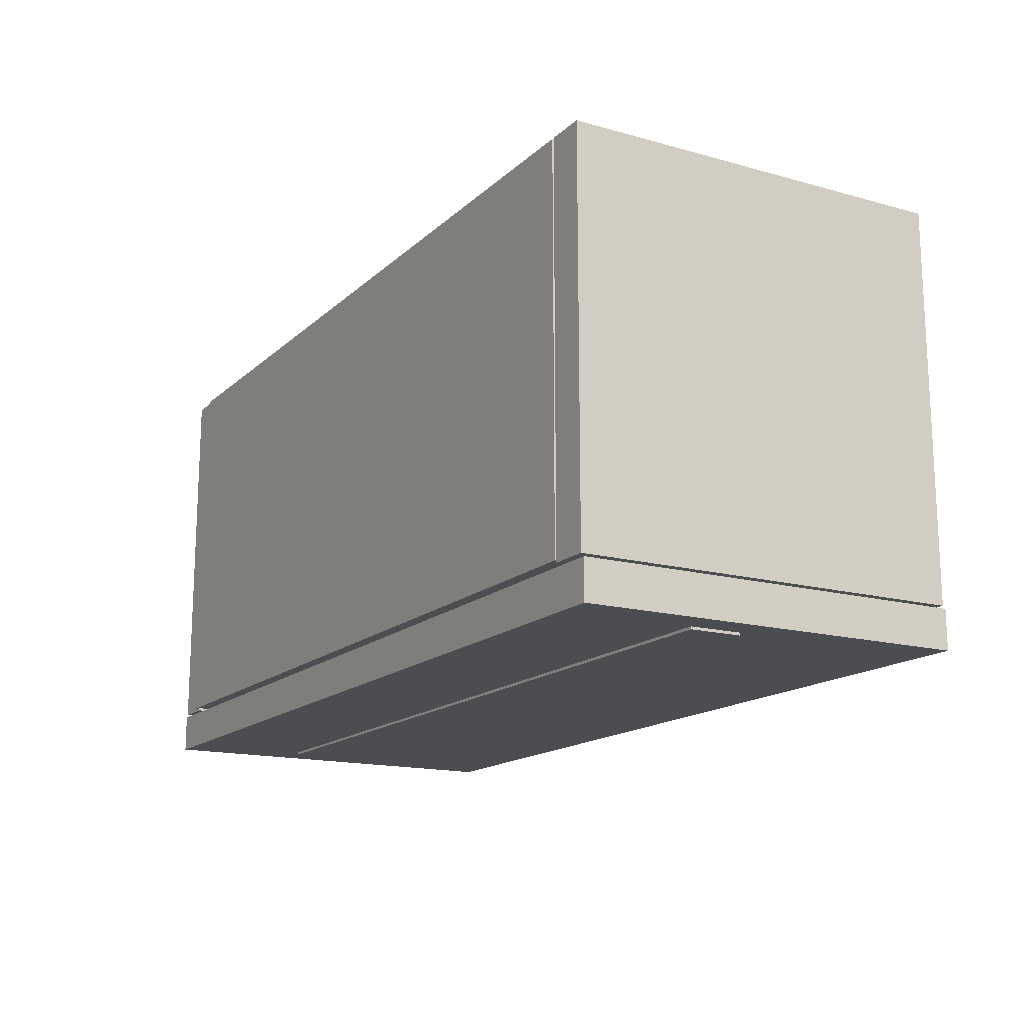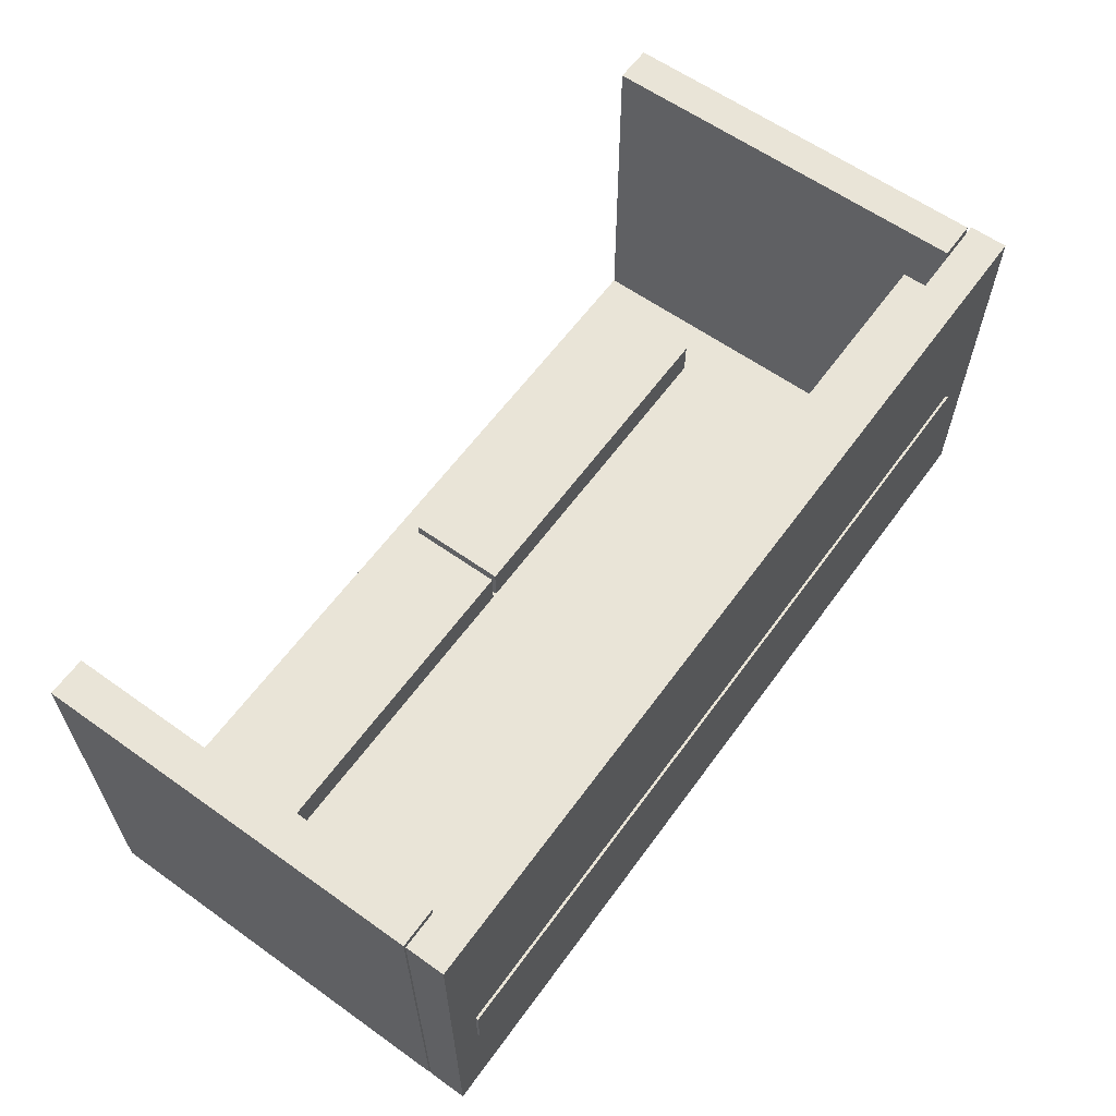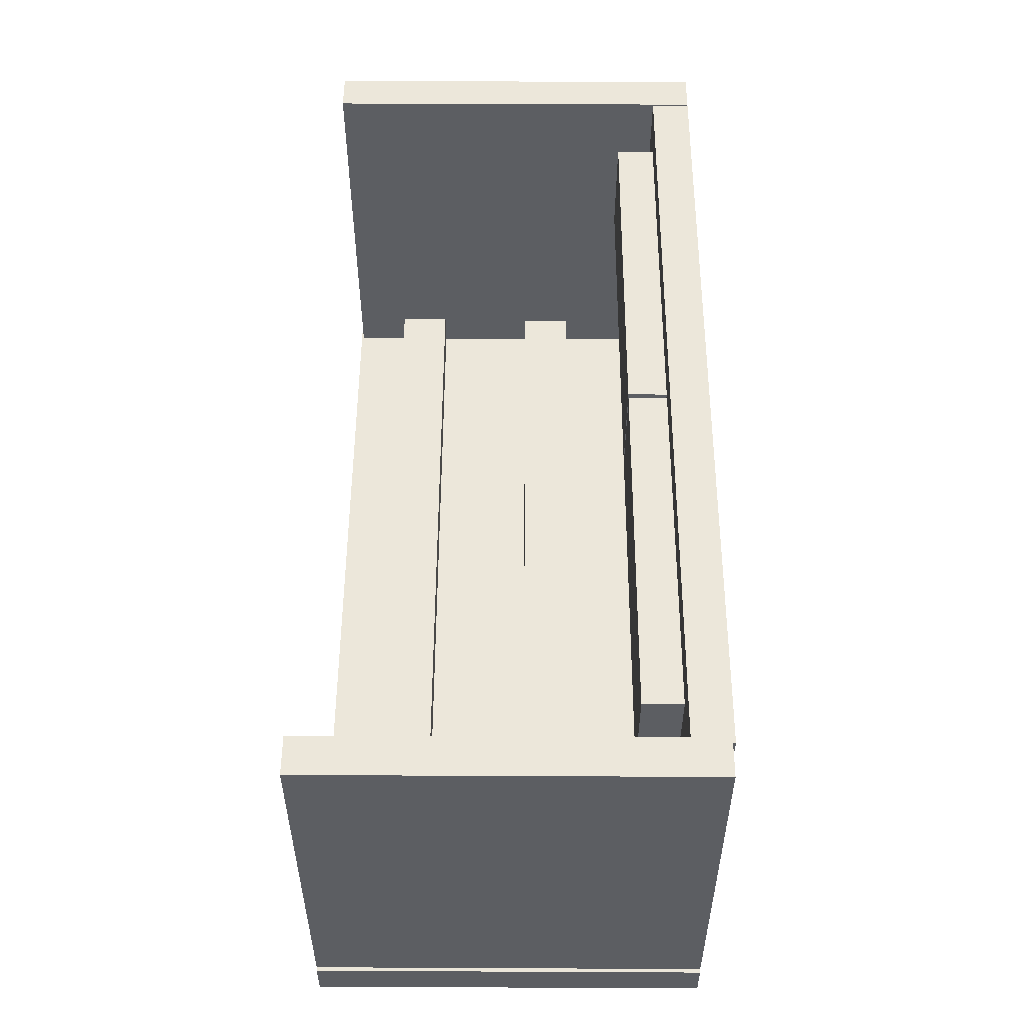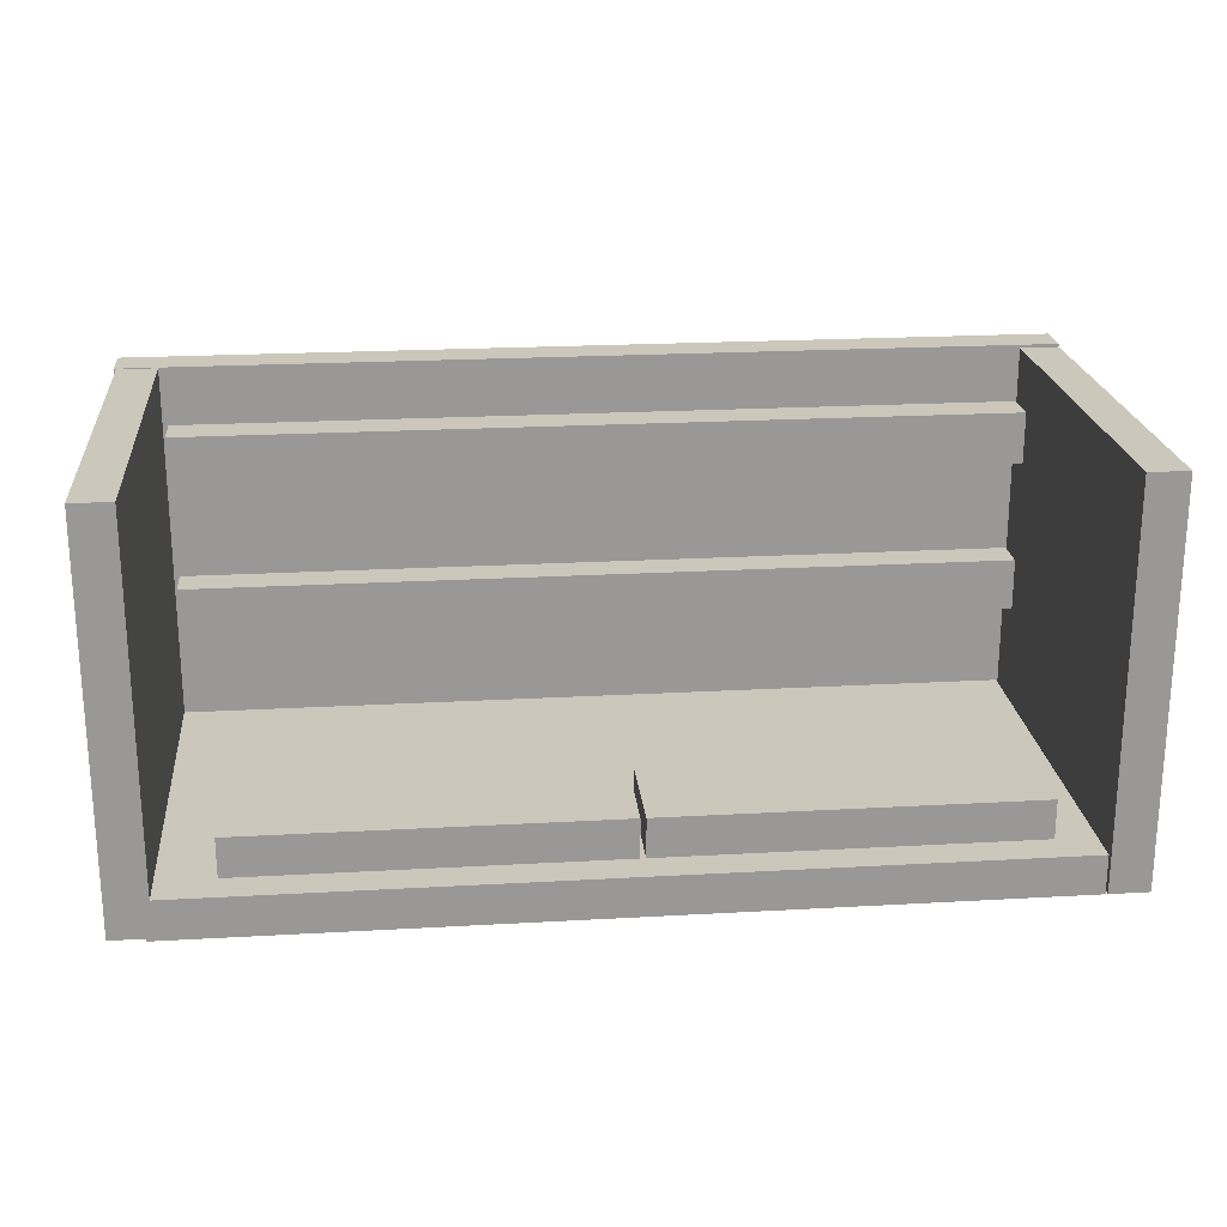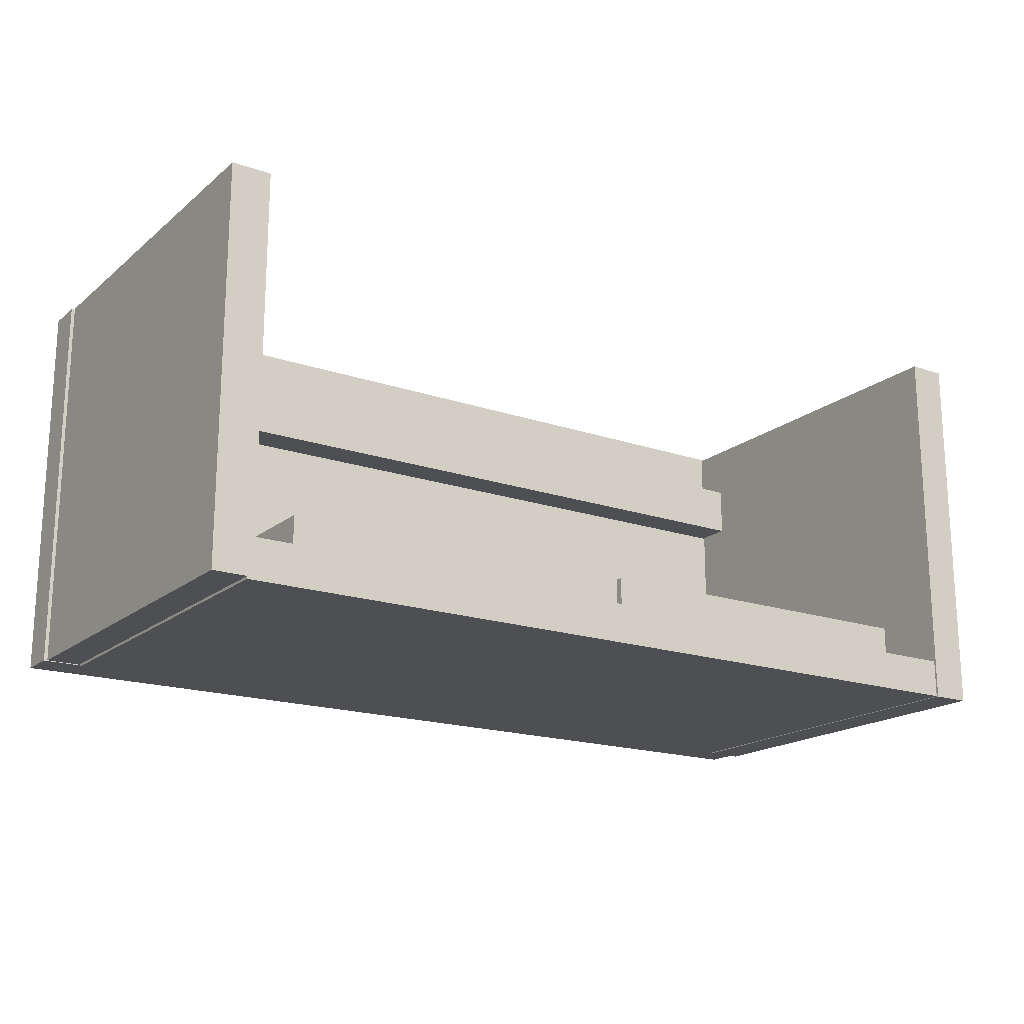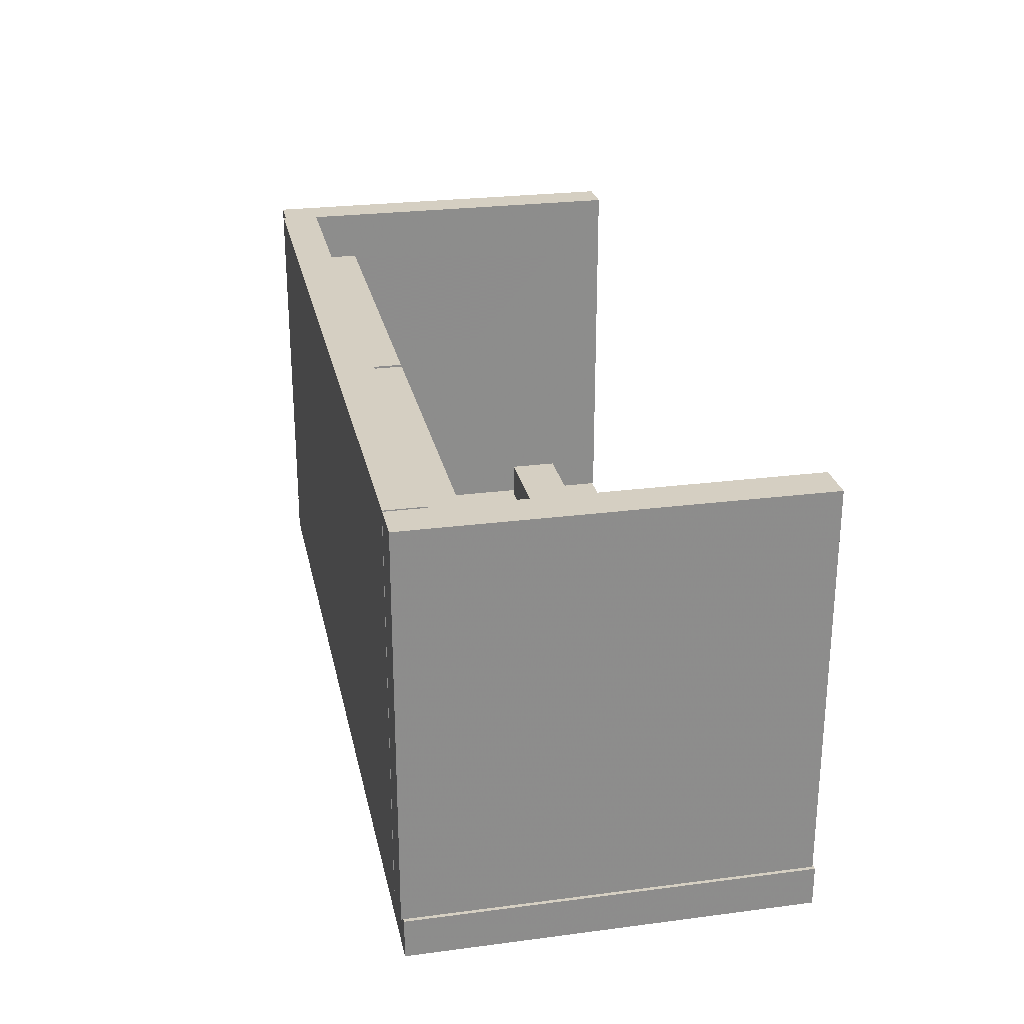
<metadata>
{"format":"obj","ext":"obj","renderer":"f3d","projection":"perspective","resolution":1024,"background":"white","views":[{"elev":-15.7,"azim":-119.9,"up":"+Y"},{"elev":61.2,"azim":-54.1,"up":"+Z"},{"elev":52.4,"azim":90.3,"up":"+Y"},{"elev":21.7,"azim":174.3,"up":"+Z"},{"elev":-18.2,"azim":146.4,"up":"+Z"},{"elev":25.9,"azim":-101.7,"up":"+Y"}]}
</metadata>
<code>
o obj_0
v -136 		3 		1
v -136 		18 		1
v -124 		18 		109
v -124 		18 		70
v -136 		3 		151
v -124 		18 		50
v -136 		18 		151
v -124 		18 		129.1
v 213 		19 		1
v 213 		19 		151
v 213 		169 		151
v -135.9 		169 		0
v 35 		156 		15
v -135.9 		19 		0
v 35 		116 		15
v 37 		116 		15
v 37 		156 		15
v -135.9 		169 		150
v -120.9 		19 		0
v -135.9 		19 		150
v -124 		19 		129.1
v 213 		169 		1
v -120.9 		19 		129.1
v 200 		169 		1
v -120.9 		19 		150
v 177 		156 		30
v 177 		156 		15
v -120.9 		19 		109
v -124 		19 		109
v -120.9 		33 		129.1
v -124 		19 		70
v 200 		20 		1
v -120.9 		19 		70
v 200 		20 		0
v 200 		169 		0
v -120.9 		19 		50
v -120.9 		32 		70
v -124 		19 		50
v -120.9 		169 		150
v -120.9 		169 		0
v -120.9 		32 		50
v -124 		3 		70
v -124 		2 		70
v -124 		2 		50
v -124 		3 		50
v -120.9 		33 		109
v -120 		169 		0
v 37 		156 		30
v -120 		20 		0
v 177 		116 		15
v 37 		116 		30
v -120 		169 		15
v 177 		116 		30
v -105 		116 		15
v -120 		20 		15
v 214 		3 		151
v 214 		3 		1
v 214 		18 		1
v 214 		18 		151
v 196 		18 		129.1
v -105 		156 		15
v 196 		18 		109
v 196 		3 		50
v 196 		18 		70
v 196 		18 		50
v 198 		20 		15
v 198 		20 		1
v 198 		19 		1
v 196 		3 		70
v 198 		19 		151
v 198 		169 		15
v 198 		169 		151
v 35 		156 		30
v 35 		116 		30
v 196 		33 		129.1
v 196 		32 		70
v 196 		32 		50
v 196 		33 		109
v -105 		156 		30
v -105 		116 		30
v 196 		2 		70
v 196 		2 		50
g group_0_11107152
f 2 7 4
f 6 2 4
f 3 4 7
f 55 16 15
f 13 15 16
f 16 17 13
f 52 13 17
f 36 38 19
f 18 12 14
f 18 14 20
f 14 31 20
f 23 25 21
f 20 21 25
f 1 42 5
f 24 71 22
f 29 20 31
f 28 29 31
f 28 31 33
f 32 34 35
f 32 35 24
f 38 31 14
f 14 19 38
f 39 18 20
f 39 20 25
f 4 64 33
f 19 14 12
f 19 12 40
f 41 77 36
f 21 20 29
f 44 82 81
f 81 69 43
f 42 43 69
f 12 18 40
f 39 40 18
f 43 44 81
f 27 71 17
f 26 27 17
f 26 17 48
f 52 47 49
f 42 45 44
f 42 44 43
f 55 66 16
f 69 5 42
f 51 16 50
f 51 50 53
f 49 55 52
f 15 54 55
f 45 42 1
f 56 57 58
f 56 58 59
f 52 61 13
f 47 35 49
f 34 49 35
f 23 21 8
f 23 8 60
f 56 69 57
f 33 31 4
f 22 11 10
f 22 10 9
f 6 38 36
f 59 58 64
f 31 38 6
f 31 6 4
f 60 59 62
f 3 29 28
f 6 65 2
f 21 29 3
f 21 3 8
f 24 22 32
f 9 32 22
f 66 67 68
f 8 3 7
f 58 57 2
f 1 2 57
f 67 32 68
f 9 68 32
f 65 64 58
f 63 1 57
f 10 70 9
f 60 75 23
f 60 8 7
f 68 9 70
f 2 65 58
f 64 4 3
f 64 76 33
f 11 22 71
f 11 71 72
f 6 36 65
f 40 41 19
f 25 30 39
f 23 30 25
f 30 23 75
f 46 78 28
f 68 70 66
f 71 66 72
f 40 39 37
f 33 37 28
f 46 28 37
f 46 37 39
f 36 19 41
f 70 72 66
f 40 37 41
f 39 30 46
f 76 64 65
f 76 65 77
f 7 2 1
f 7 1 5
f 34 67 49
f 66 55 67
f 55 49 67
f 32 67 34
f 70 10 72
f 11 72 10
f 69 63 57
f 75 60 62
f 75 62 78
f 52 71 47
f 35 47 24
f 24 47 71
f 64 62 59
f 27 26 53
f 27 53 50
f 37 33 76
f 79 61 54
f 79 54 80
f 65 36 77
f 59 7 56
f 76 41 37
f 63 69 81
f 63 81 82
f 30 75 78
f 5 69 56
f 48 17 16
f 48 16 51
f 13 73 74
f 13 74 15
f 5 56 7
f 45 63 44
f 82 44 63
f 41 76 77
f 63 45 1
f 26 48 51
f 26 51 53
f 78 62 28
f 3 28 62
f 30 78 46
f 7 59 60
f 3 62 64
f 73 79 80
f 73 80 74
f 80 54 15
f 80 15 74
f 73 13 61
f 73 61 79
f 55 54 52
f 54 61 52
f 52 17 71
f 71 27 50
f 50 16 66
f 71 50 66

</code>
